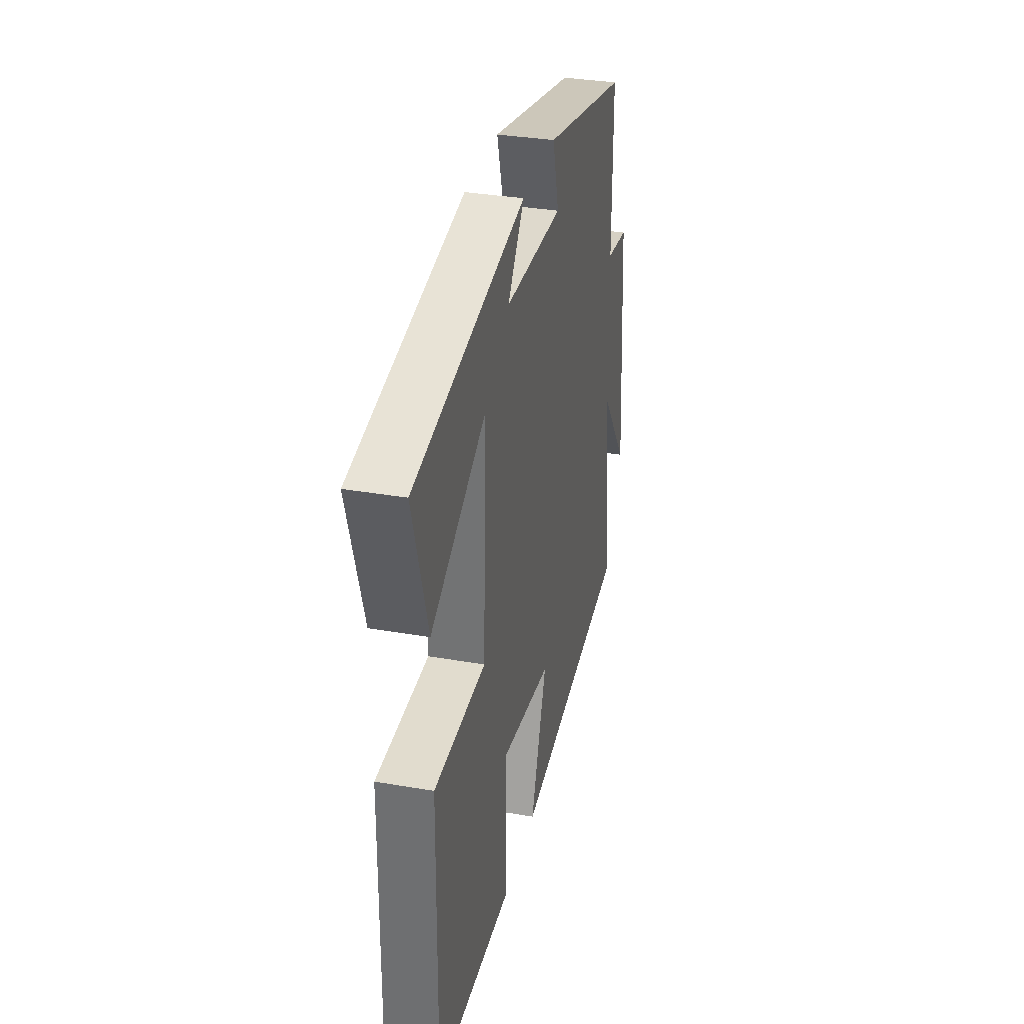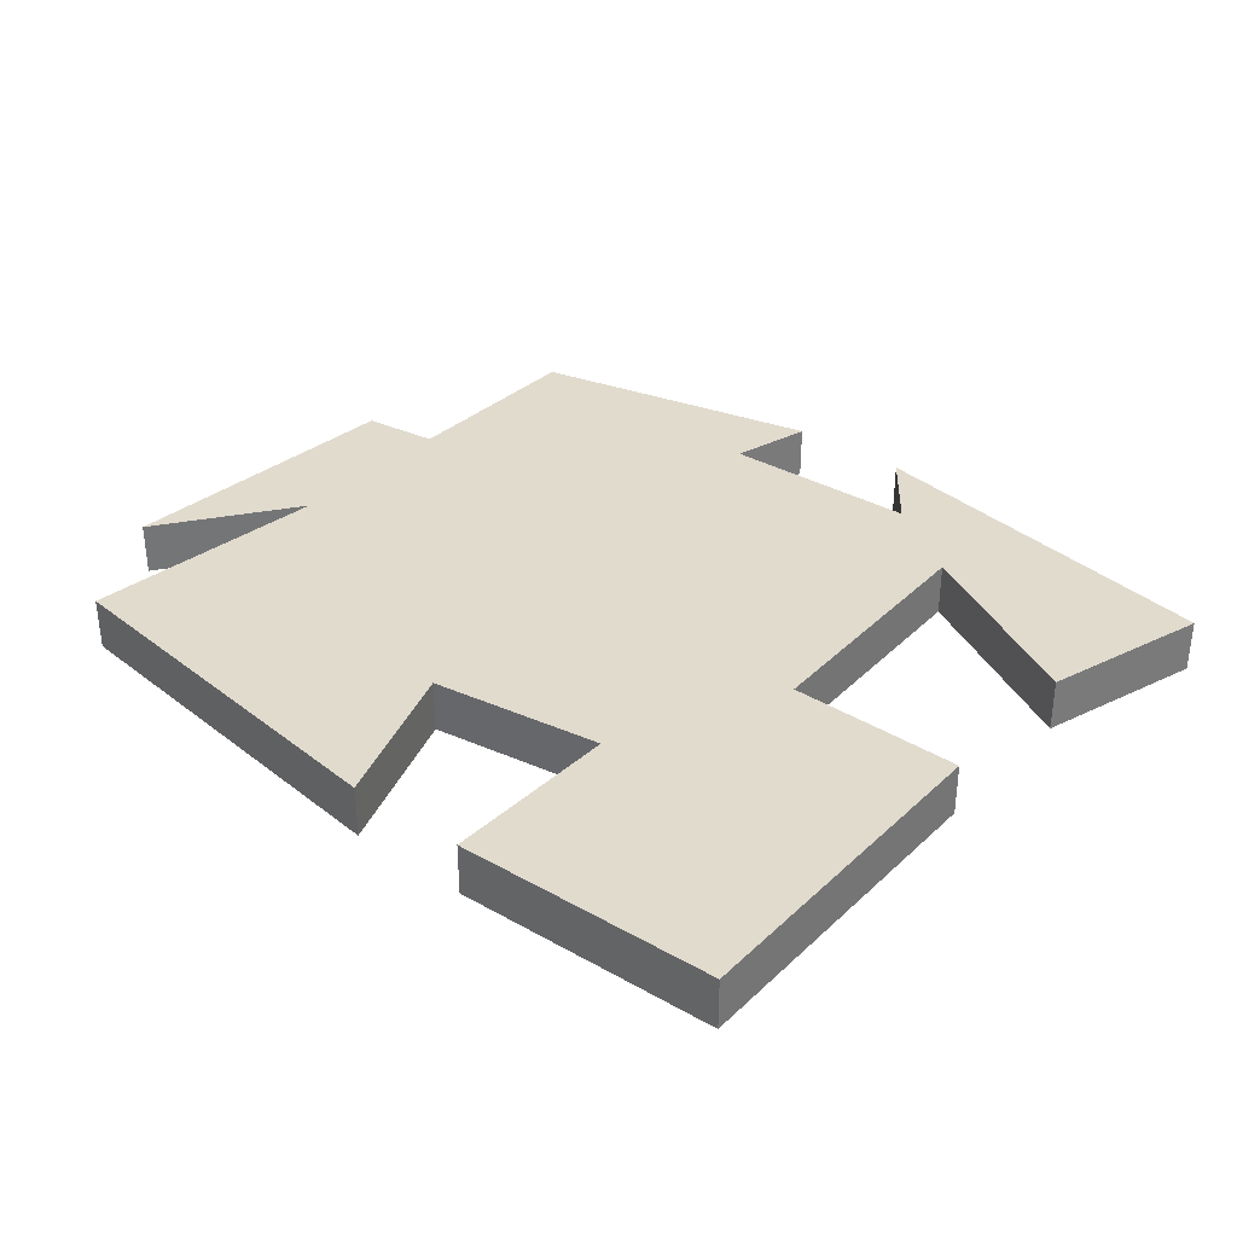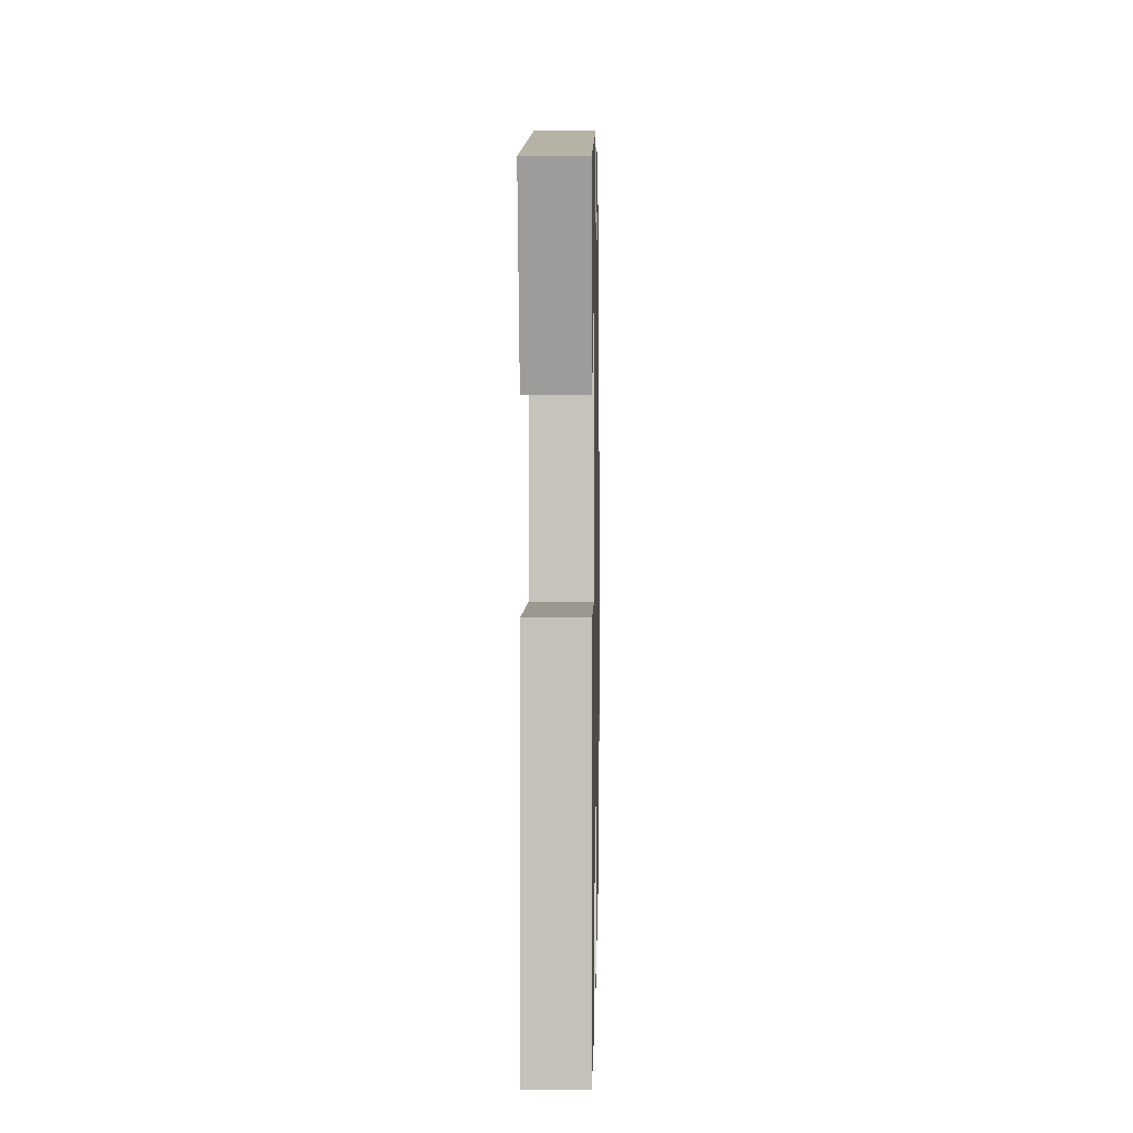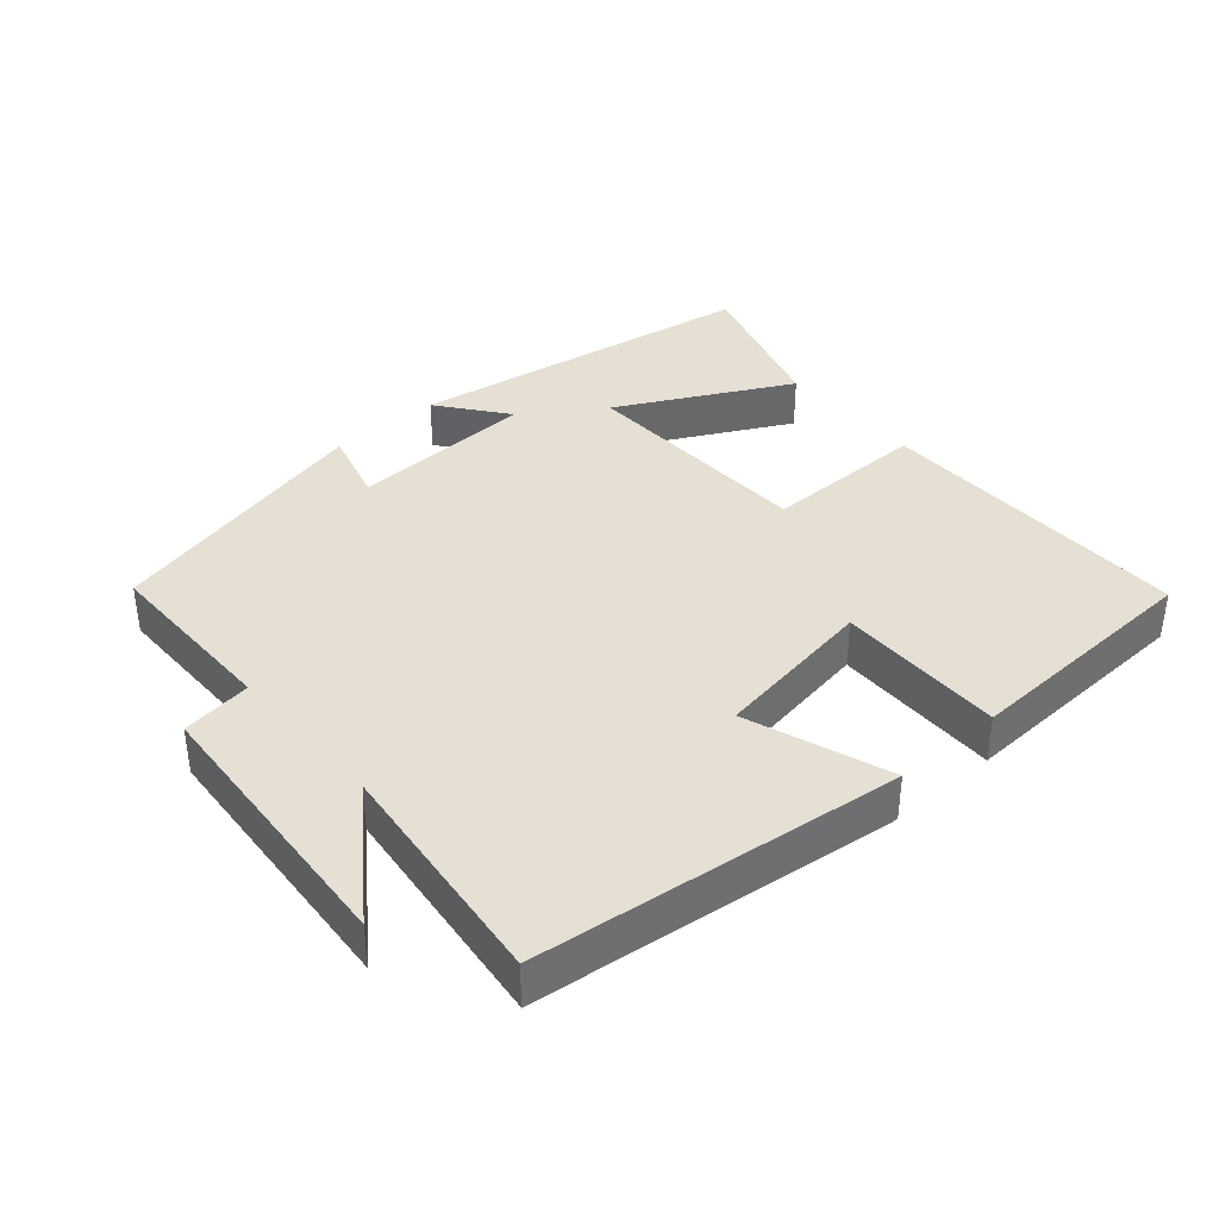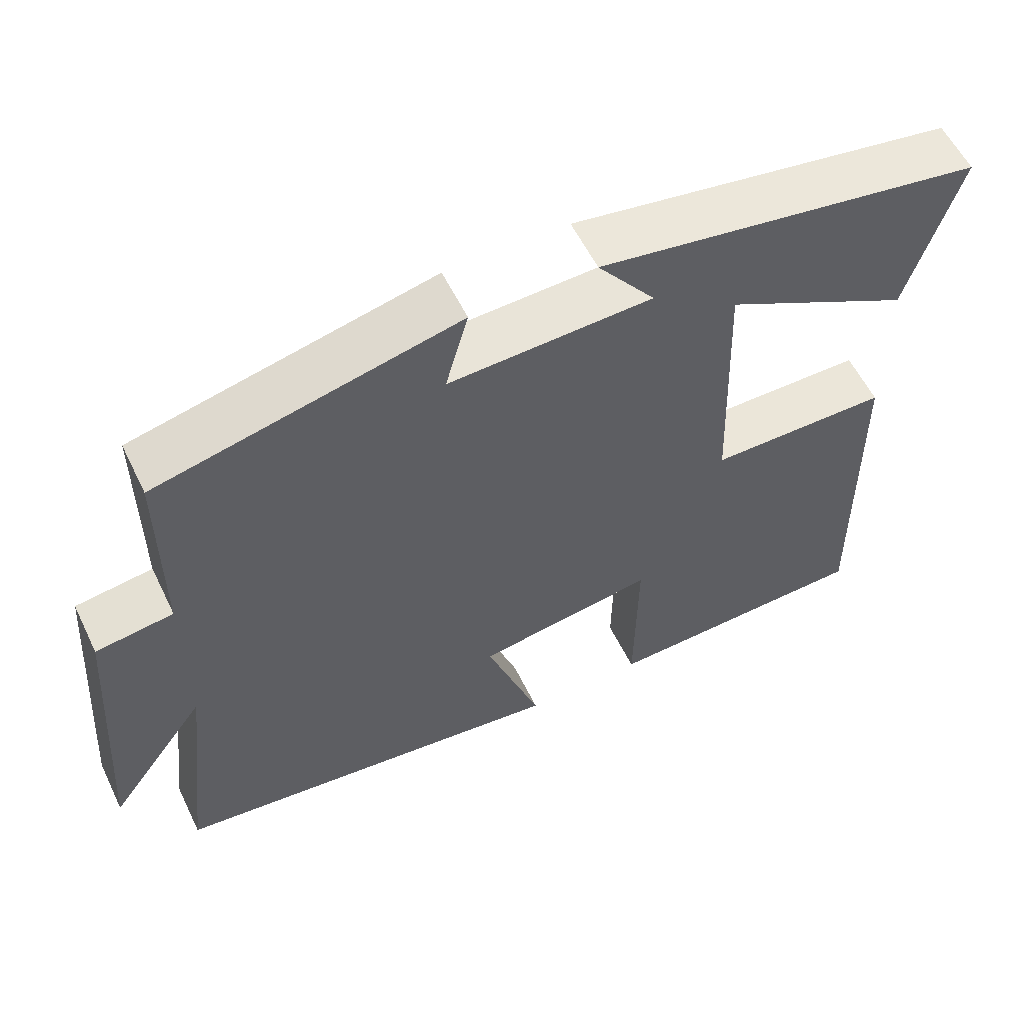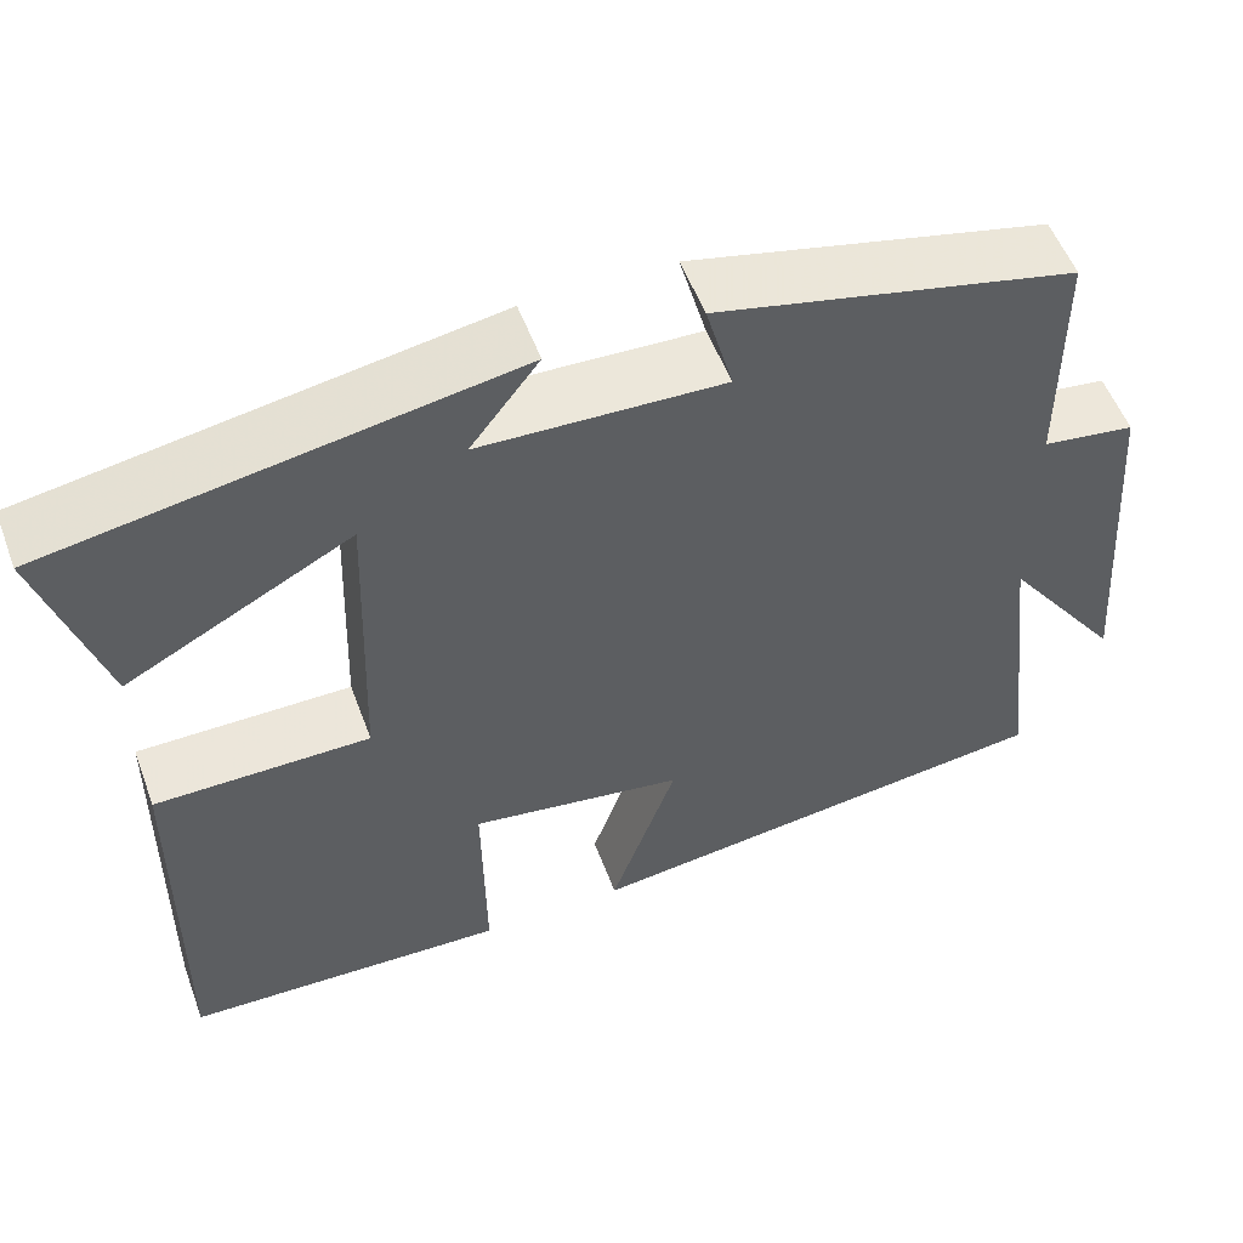
<metadata>
{"format":"obj","ext":"obj","renderer":"f3d","projection":"perspective","resolution":1024,"background":"white","views":[{"elev":33.9,"azim":-76.8,"up":"+Z"},{"elev":33.9,"azim":-140.4,"up":"+Y"},{"elev":2.8,"azim":-88.9,"up":"+Z"},{"elev":38.1,"azim":138.9,"up":"+Y"},{"elev":57.5,"azim":154.2,"up":"+Z"},{"elev":54.1,"azim":-20.3,"up":"+Z"}]}
</metadata>
<code>
v 0.499 0.07 0.408
v 0.5 0.07 0.142
v 0.602 0.07 0.128
v 0.632 0.07 -0.278
v 0.5 0.07 -0.096
v 0.54 0.07 -0.436
v 0.01 0.07 -0.5
v 0.083 0.07 -0.292
v -0.153 0.07 -0.256
v -0.15 0.07 -0.5
v -0.506 0.07 -0.487
v -0.5 0.07 -0.024
v -0.263 0.07 -0.023
v -0.251 0.07 0.323
v -0.5 0.07 0.192
v -0.568 0.07 0.415
v -0.059 0.07 0.5
v -0.135 0.07 0.401
v 0.133 0.07 0.391
v 0.103 0.07 0.5
v 0.499 0 0.408
v 0.5 0 0.142
v 0.602 0 0.128
v 0.632 0 -0.278
v 0.5 0 -0.096
v 0.54 0 -0.436
v 0.01 0 -0.5
v 0.083 0 -0.292
v -0.153 0 -0.256
v -0.15 0 -0.5
v -0.506 0 -0.487
v -0.5 0 -0.024
v -0.263 0 -0.023
v -0.251 0 0.323
v -0.5 0 0.192
v -0.568 0 0.415
v -0.059 0 0.5
v -0.135 0 0.401
v 0.133 0 0.391
v 0.103 0 0.5
f 19 20 1 2
f 18 19 2
f 16 17 18
f 15 16 18
f 14 15 18
f 13 14 18 2
f 11 12 13
f 10 11 13
f 9 10 13
f 13 2 3
f 9 13 3
f 8 9 3
f 5 6 7 8
f 5 8 3
f 3 4 5
f 22 21 40 39
f 22 39 38
f 38 37 36
f 38 36 35
f 38 35 34
f 22 38 34 33
f 33 32 31
f 33 31 30
f 33 30 29
f 23 22 33
f 23 33 29
f 23 29 28
f 28 27 26 25
f 23 28 25
f 25 24 23
f 1 21 22 2
f 2 22 23 3
f 3 23 24 4
f 4 24 25 5
f 5 25 26 6
f 6 26 27 7
f 7 27 28 8
f 8 28 29 9
f 9 29 30 10
f 10 30 31 11
f 11 31 32 12
f 12 32 33 13
f 13 33 34 14
f 14 34 35 15
f 15 35 36 16
f 16 36 37 17
f 17 37 38 18
f 18 38 39 19
f 19 39 40 20
f 20 40 21 1

</code>
